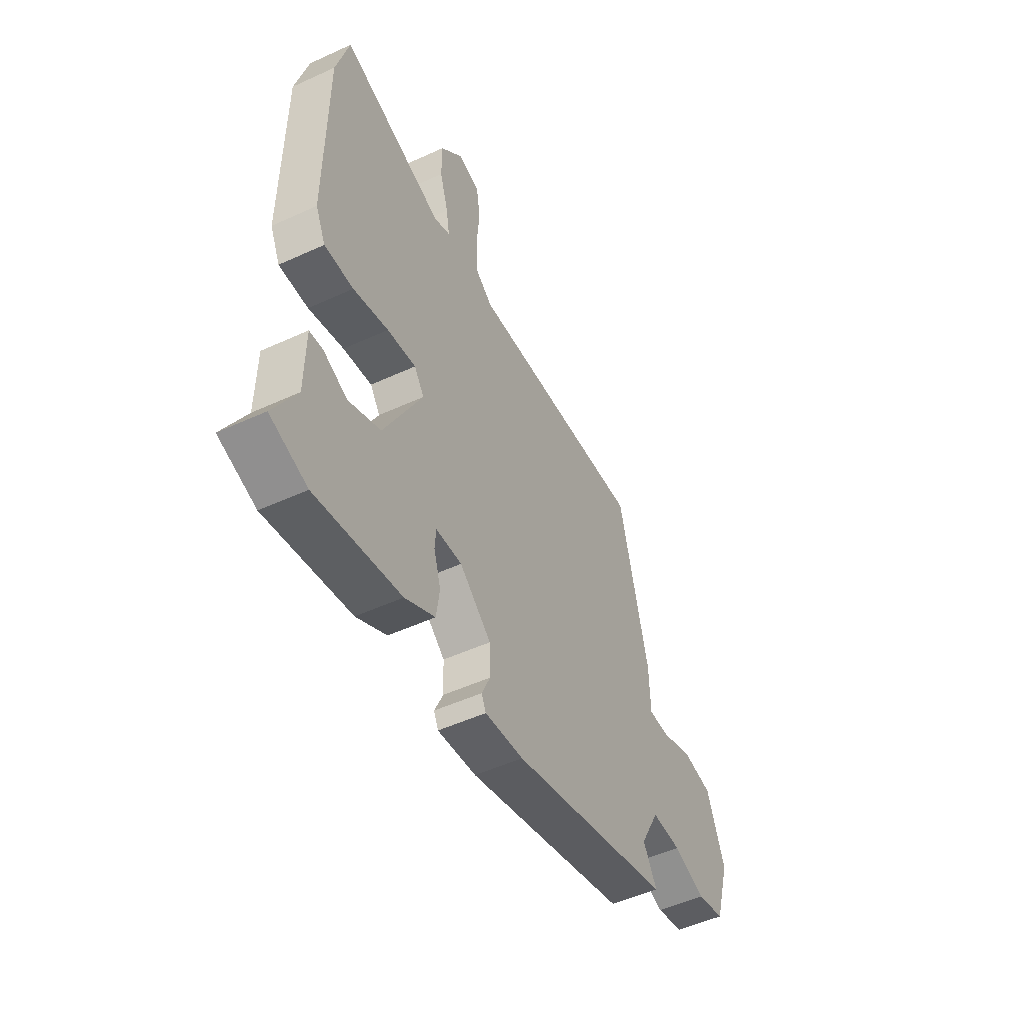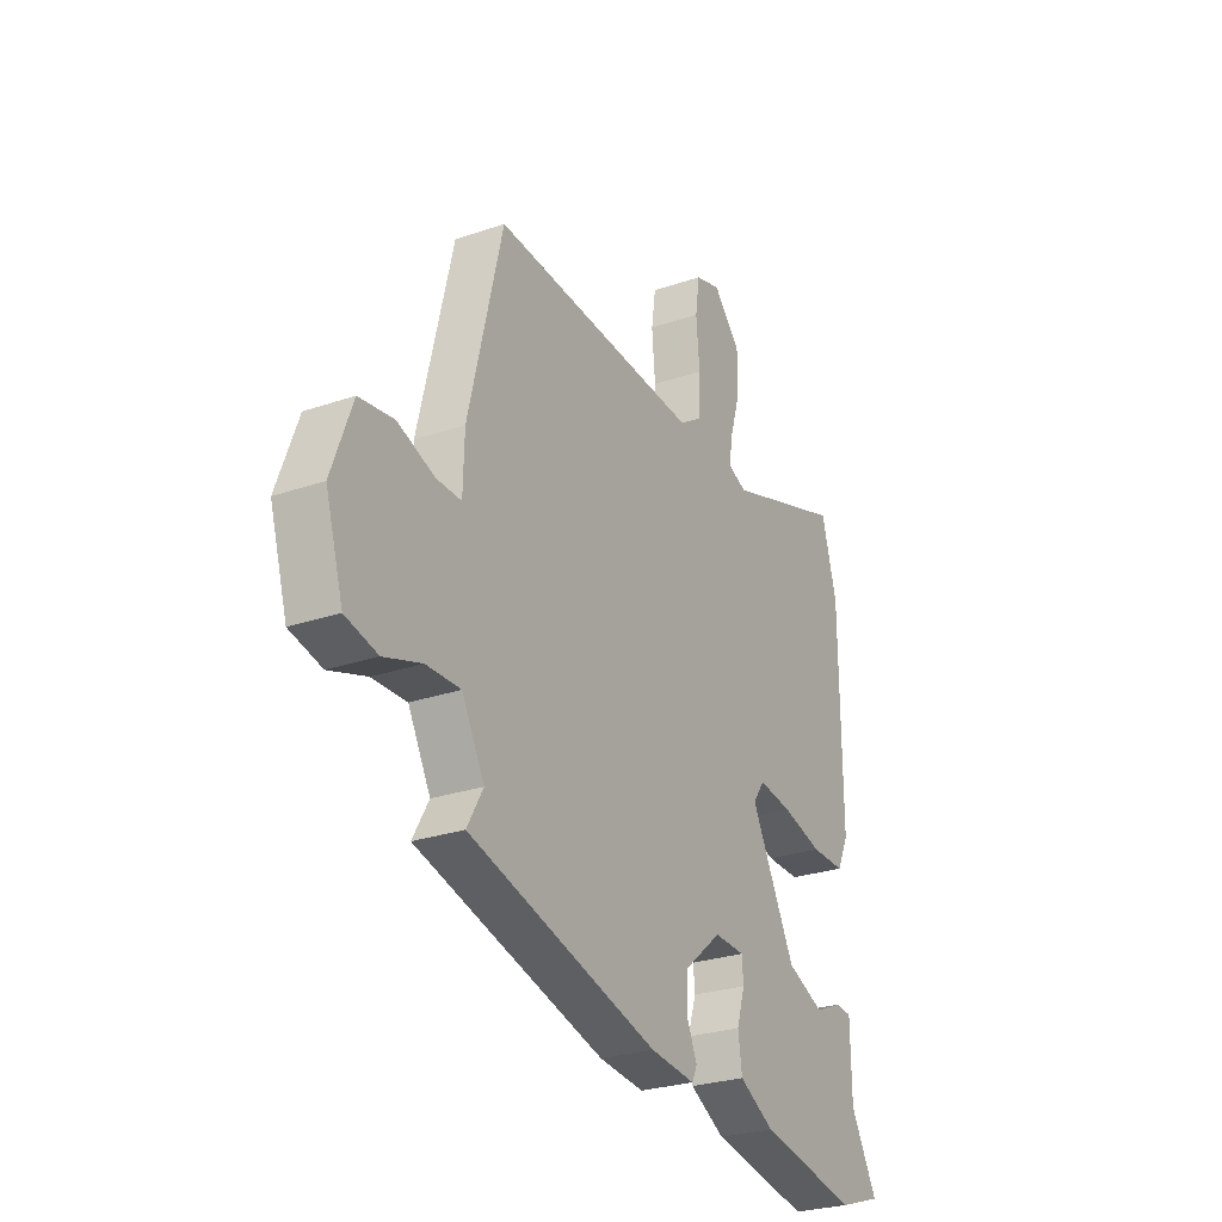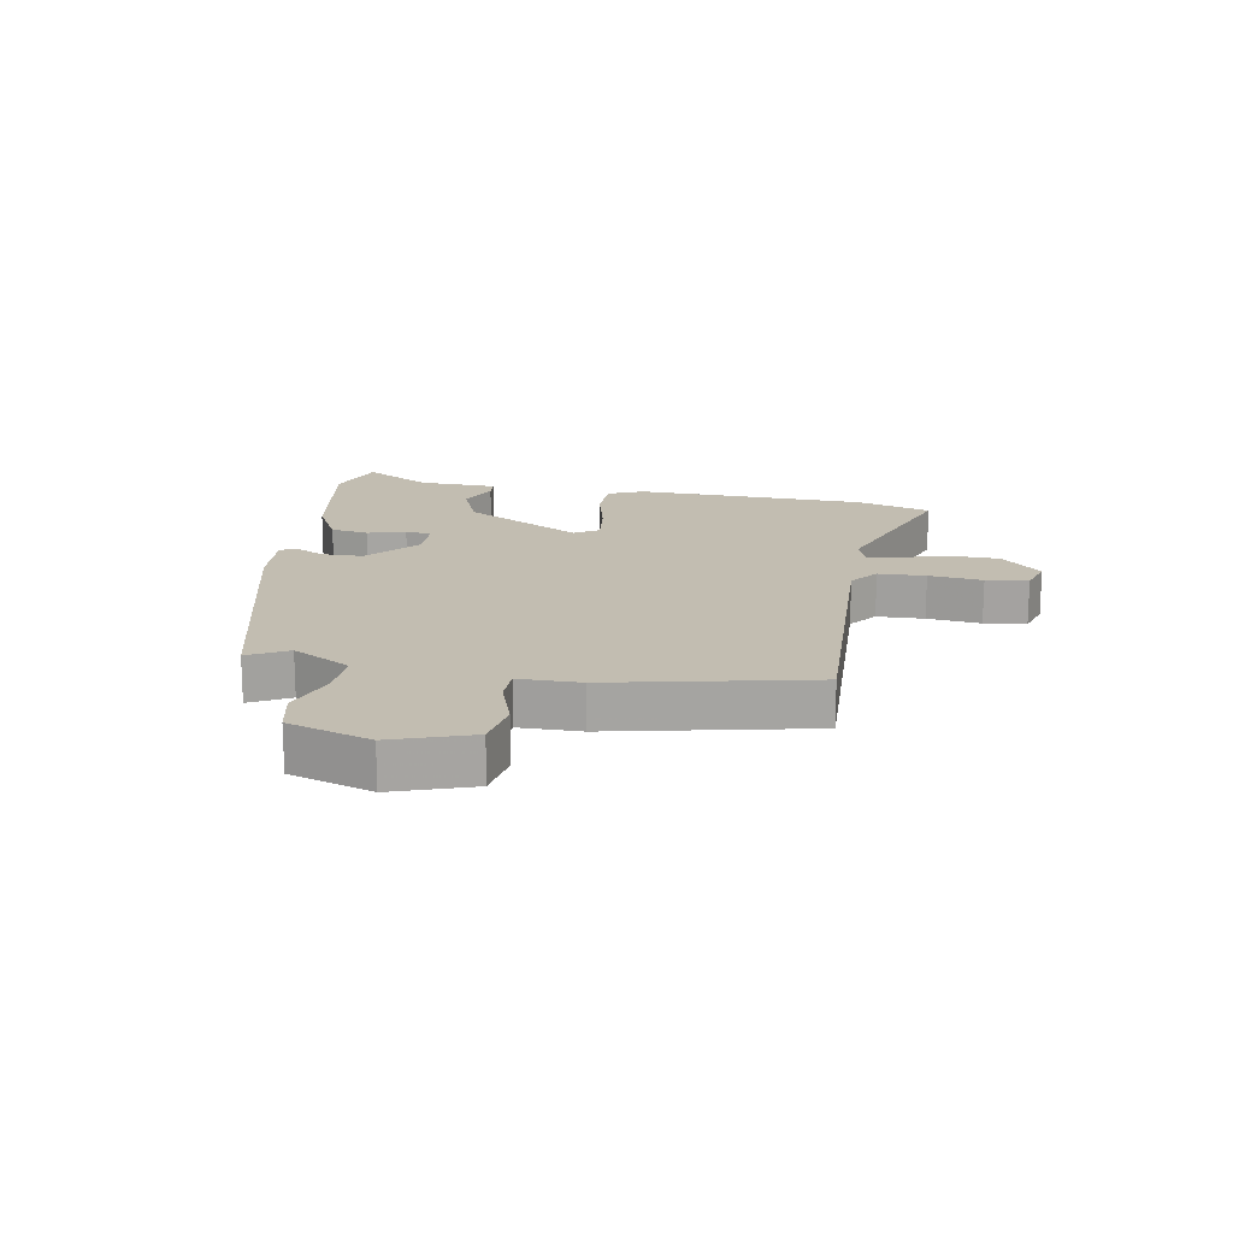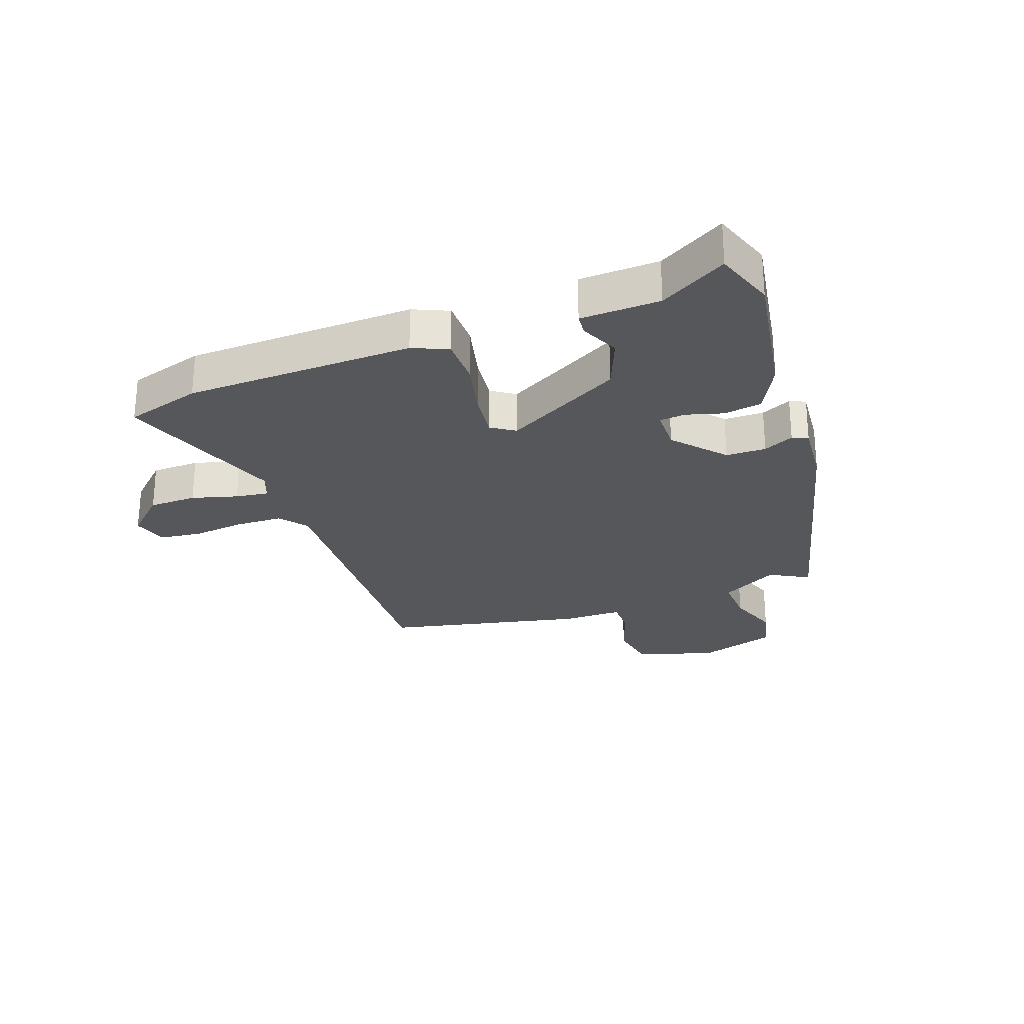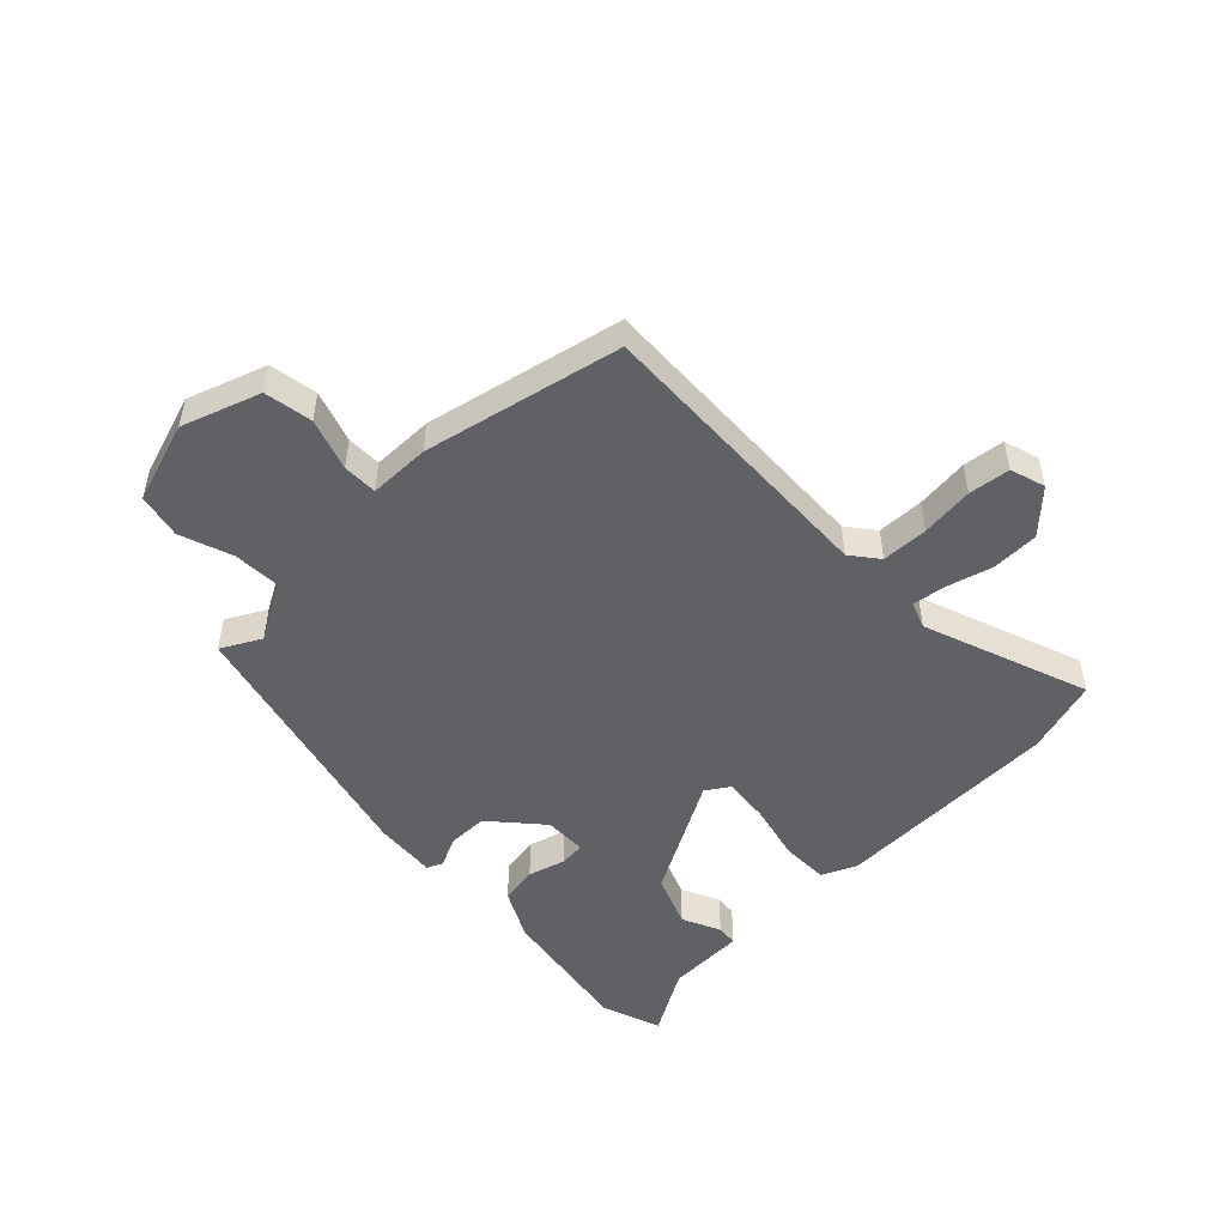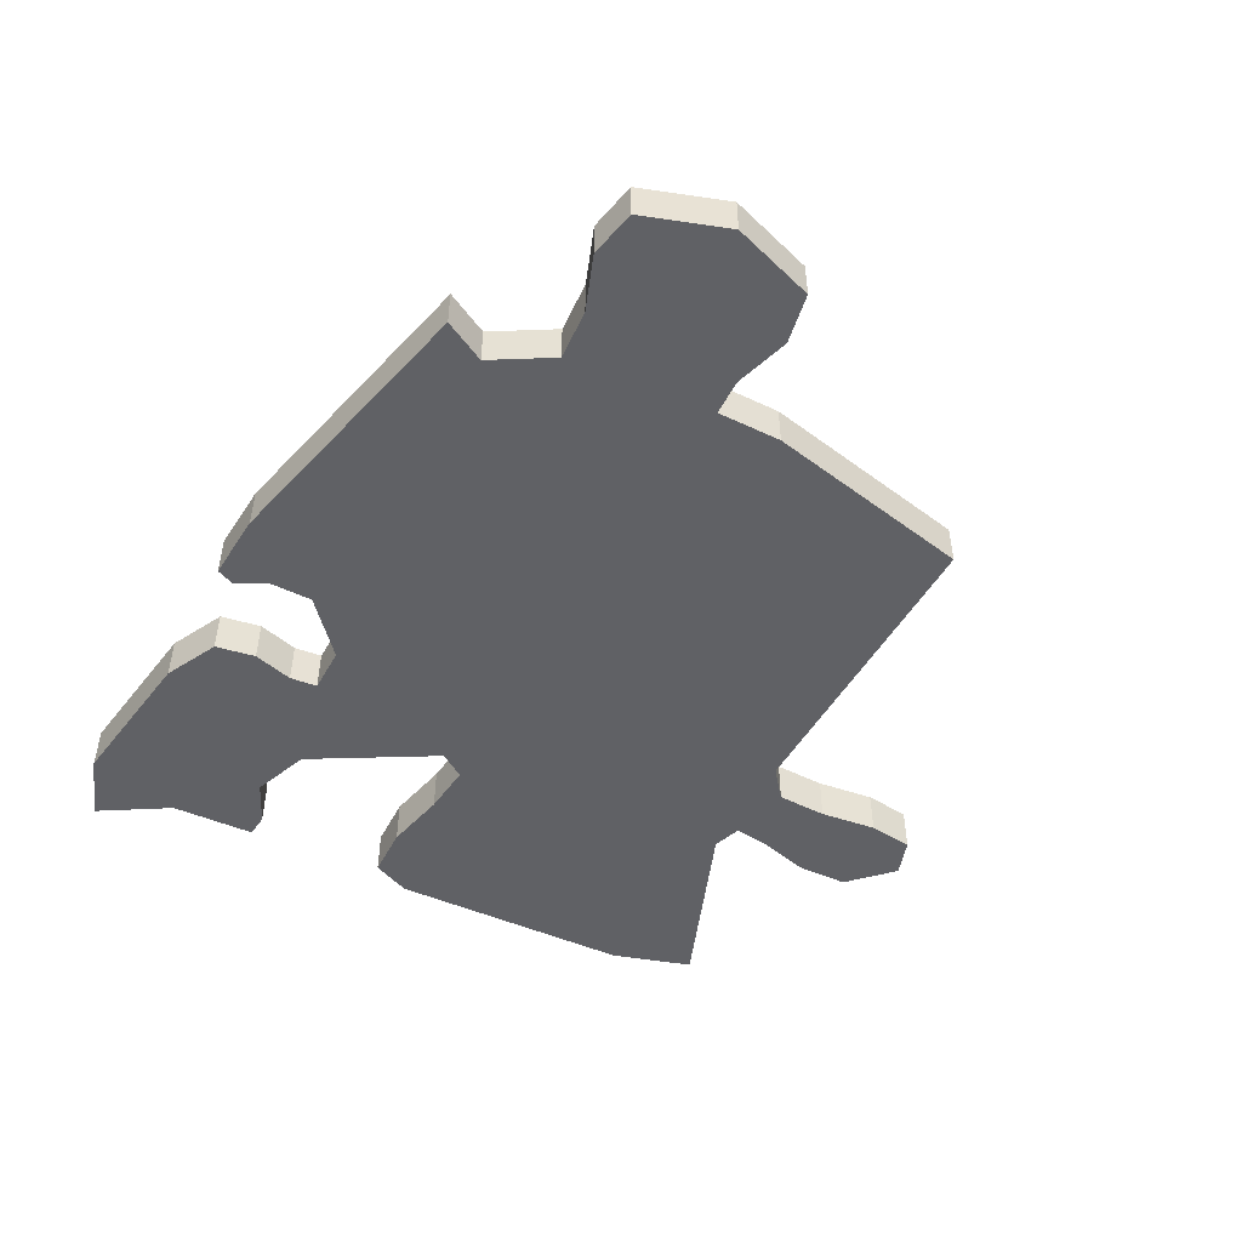
<metadata>
{"format":"obj","ext":"obj","renderer":"f3d","projection":"perspective","resolution":1024,"background":"white","views":[{"elev":-50.6,"azim":116.7,"up":"+Z"},{"elev":-26.9,"azim":-61.9,"up":"+Z"},{"elev":16.8,"azim":-78.7,"up":"+Y"},{"elev":-26.5,"azim":111.1,"up":"+Y"},{"elev":-50.4,"azim":-44.6,"up":"+Y"},{"elev":-49.6,"azim":-115.9,"up":"+Y"}]}
</metadata>
<code>
v -0.526 0.07 -0.334
v -0.489 0.07 -0.269
v -0.541 0.07 -0.172
v -0.621 0.07 -0.174
v -0.709 0.07 -0.203
v -0.784 0.07 -0.185
v -0.825 0.07 -0.048
v -0.777 0.07 0.082
v -0.696 0.07 0.094
v -0.61 0.07 0.063
v -0.552 0.07 0.062
v -0.549 0.07 0.164
v -0.47 0.07 0.493
v 0.021 0.07 0.462
v 0.068 0.07 0.497
v 0.072 0.07 0.575
v 0.064 0.07 0.664
v 0.074 0.07 0.733
v 0.133 0.07 0.75
v 0.196 0.07 0.682
v 0.196 0.07 0.602
v 0.173 0.07 0.526
v 0.164 0.07 0.471
v 0.208 0.07 0.453
v 0.487 0.07 0.547
v 0.522 0.07 0.42
v 0.525 0.07 0.039
v 0.498 0.07 -0.019
v 0.419 0.07 -0.018
v 0.324 0.07 0.007
v 0.246 0.07 0.018
v 0.219 0.07 -0.021
v 0.323 0.07 -0.219
v 0.41 0.07 -0.256
v 0.475 0.07 -0.228
v 0.511 0.07 -0.232
v 0.513 0.07 -0.364
v 0.575 0.07 -0.476
v 0.474 0.07 -0.509
v 0.243 0.07 -0.466
v 0.161 0.07 -0.421
v 0.152 0.07 -0.358
v 0.171 0.07 -0.296
v 0.168 0.07 -0.253
v 0.097 0.07 -0.25
v 0.011 0.07 -0.322
v 0.009 0.07 -0.389
v 0.032 0.07 -0.44
v 0.02 0.07 -0.466
v -0.085 0.07 -0.455
v -0.526 0 -0.334
v -0.489 0 -0.269
v -0.541 0 -0.172
v -0.621 0 -0.174
v -0.709 0 -0.203
v -0.784 0 -0.185
v -0.825 0 -0.048
v -0.777 0 0.082
v -0.696 0 0.094
v -0.61 0 0.063
v -0.552 0 0.062
v -0.549 0 0.164
v -0.47 0 0.493
v 0.021 0 0.462
v 0.068 0 0.497
v 0.072 0 0.575
v 0.064 0 0.664
v 0.074 0 0.733
v 0.133 0 0.75
v 0.196 0 0.682
v 0.196 0 0.602
v 0.173 0 0.526
v 0.164 0 0.471
v 0.208 0 0.453
v 0.487 0 0.547
v 0.522 0 0.42
v 0.525 0 0.039
v 0.498 0 -0.019
v 0.419 0 -0.018
v 0.324 0 0.007
v 0.246 0 0.018
v 0.219 0 -0.021
v 0.323 0 -0.219
v 0.41 0 -0.256
v 0.475 0 -0.228
v 0.511 0 -0.232
v 0.513 0 -0.364
v 0.575 0 -0.476
v 0.474 0 -0.509
v 0.243 0 -0.466
v 0.161 0 -0.421
v 0.152 0 -0.358
v 0.171 0 -0.296
v 0.168 0 -0.253
v 0.097 0 -0.25
v 0.011 0 -0.322
v 0.009 0 -0.389
v 0.032 0 -0.44
v 0.02 0 -0.466
v -0.085 0 -0.455
f 47 48 49 50
f 46 47 50 1
f 45 46 1 2
f 40 41 42 43
f 40 43 44
f 37 38 39 40
f 37 40 44
f 34 35 36 37
f 33 34 37 44
f 32 33 44 45
f 27 28 29 30
f 27 30 31
f 24 25 26 27
f 23 24 27 31
f 19 20 21 22
f 19 22 23
f 16 17 18 19
f 15 16 19 23
f 14 15 23 31
f 11 12 13 14
f 7 8 9 10
f 7 10 11
f 4 5 6 7
f 3 4 7 11
f 32 45 2 3
f 14 31 32
f 3 11 14 32
f 100 99 98 97
f 51 100 97 96
f 52 51 96 95
f 93 92 91 90
f 94 93 90
f 90 89 88 87
f 94 90 87
f 87 86 85 84
f 94 87 84 83
f 95 94 83 82
f 80 79 78 77
f 81 80 77
f 77 76 75 74
f 81 77 74 73
f 72 71 70 69
f 73 72 69
f 69 68 67 66
f 73 69 66 65
f 81 73 65 64
f 64 63 62 61
f 60 59 58 57
f 61 60 57
f 57 56 55 54
f 61 57 54 53
f 53 52 95 82
f 82 81 64
f 82 64 61 53
f 1 51 52 2
f 2 52 53 3
f 3 53 54 4
f 4 54 55 5
f 5 55 56 6
f 6 56 57 7
f 7 57 58 8
f 8 58 59 9
f 9 59 60 10
f 10 60 61 11
f 11 61 62 12
f 12 62 63 13
f 13 63 64 14
f 14 64 65 15
f 15 65 66 16
f 16 66 67 17
f 17 67 68 18
f 18 68 69 19
f 19 69 70 20
f 20 70 71 21
f 21 71 72 22
f 22 72 73 23
f 23 73 74 24
f 24 74 75 25
f 25 75 76 26
f 26 76 77 27
f 27 77 78 28
f 28 78 79 29
f 29 79 80 30
f 30 80 81 31
f 31 81 82 32
f 32 82 83 33
f 33 83 84 34
f 34 84 85 35
f 35 85 86 36
f 36 86 87 37
f 37 87 88 38
f 38 88 89 39
f 39 89 90 40
f 40 90 91 41
f 41 91 92 42
f 42 92 93 43
f 43 93 94 44
f 44 94 95 45
f 45 95 96 46
f 46 96 97 47
f 47 97 98 48
f 48 98 99 49
f 49 99 100 50
f 50 100 51 1

</code>
